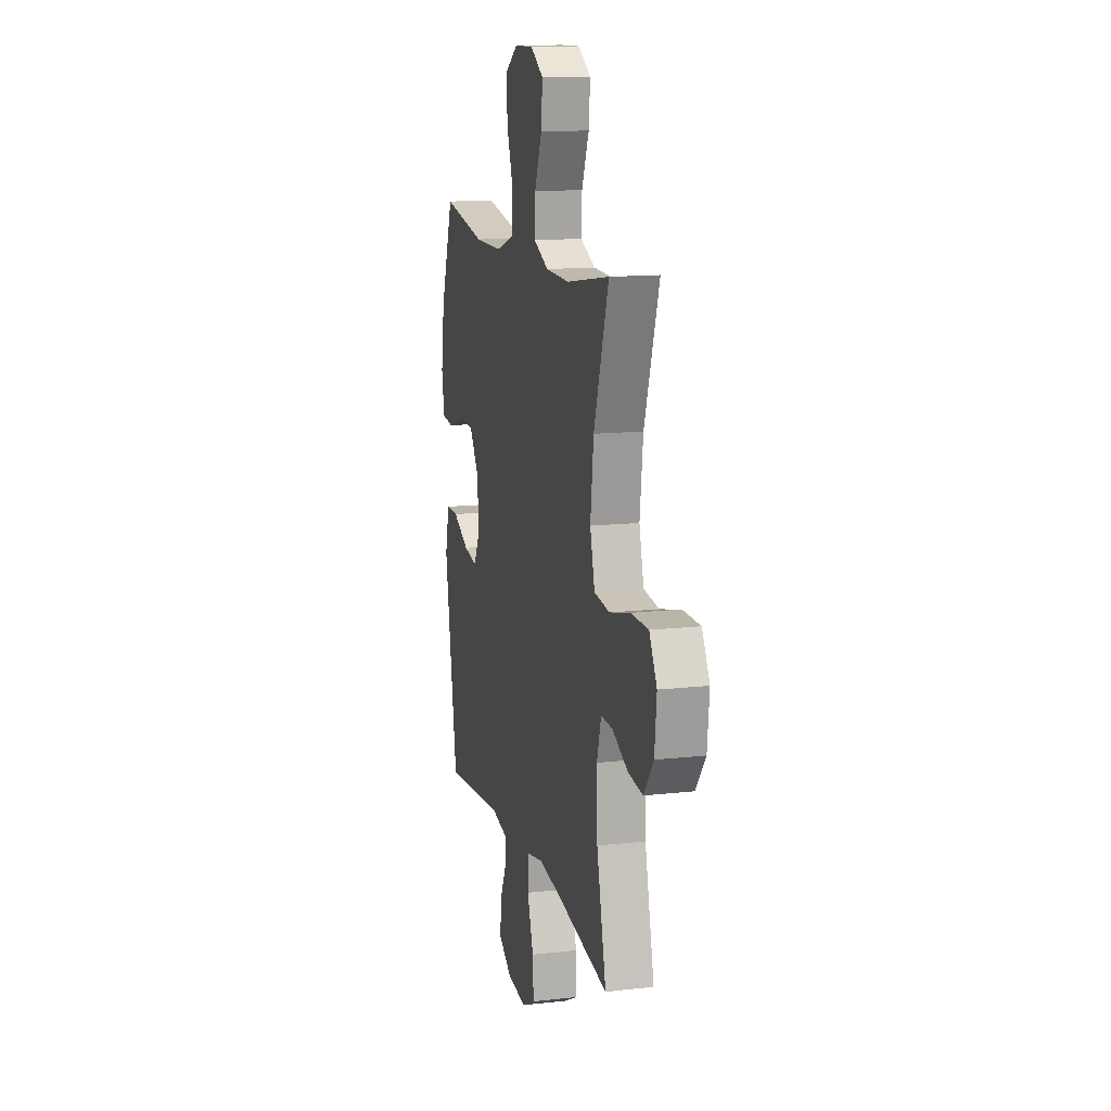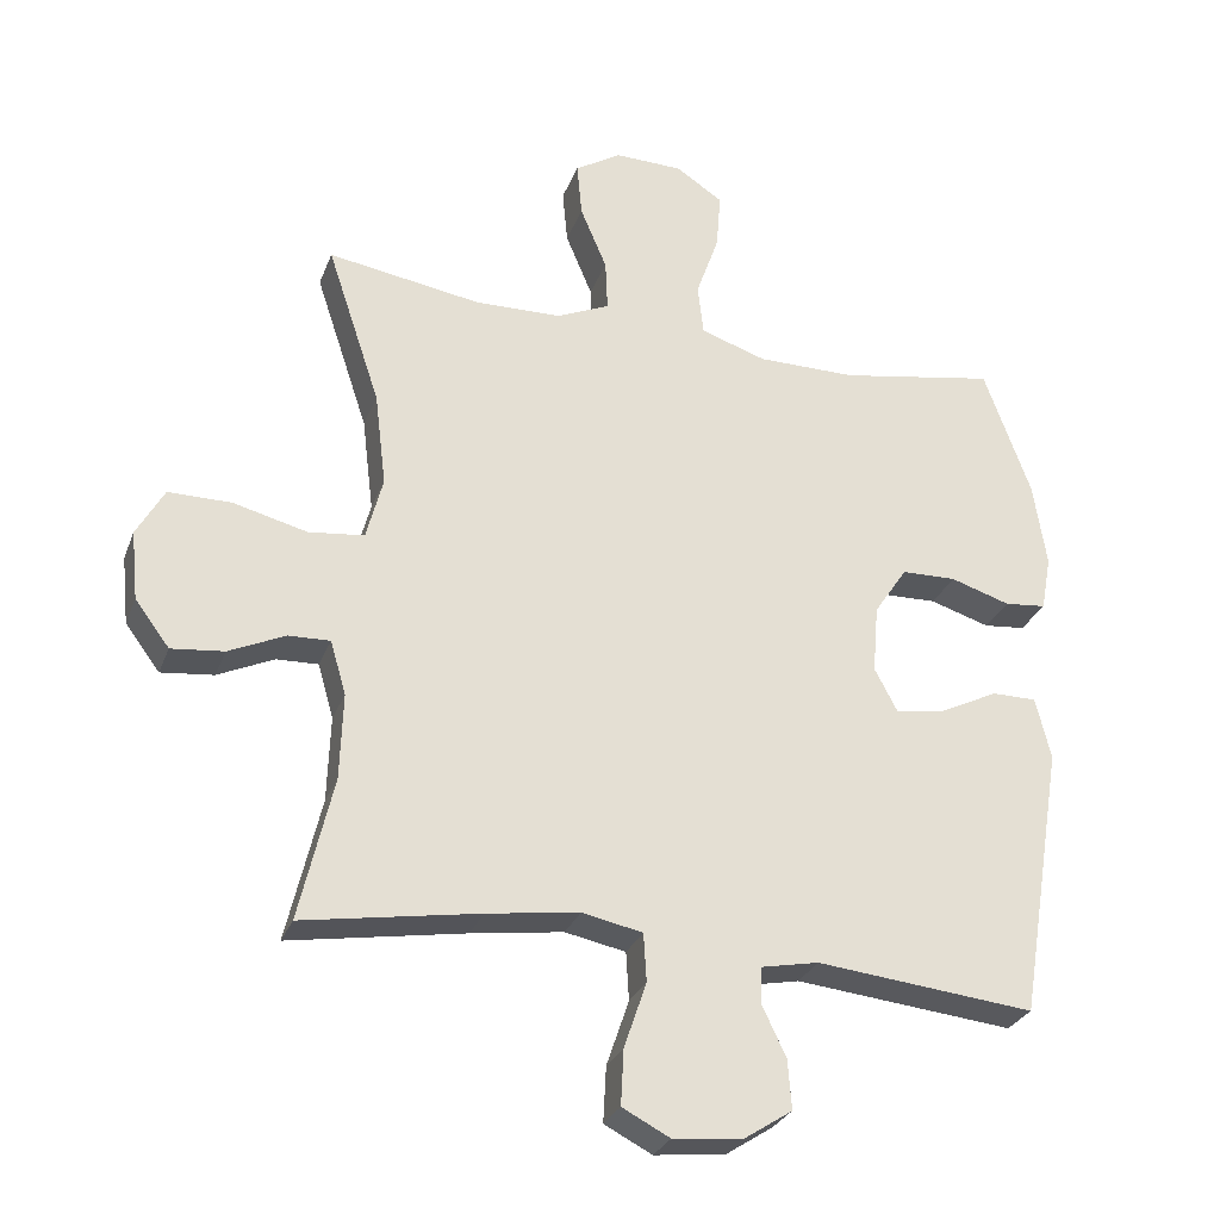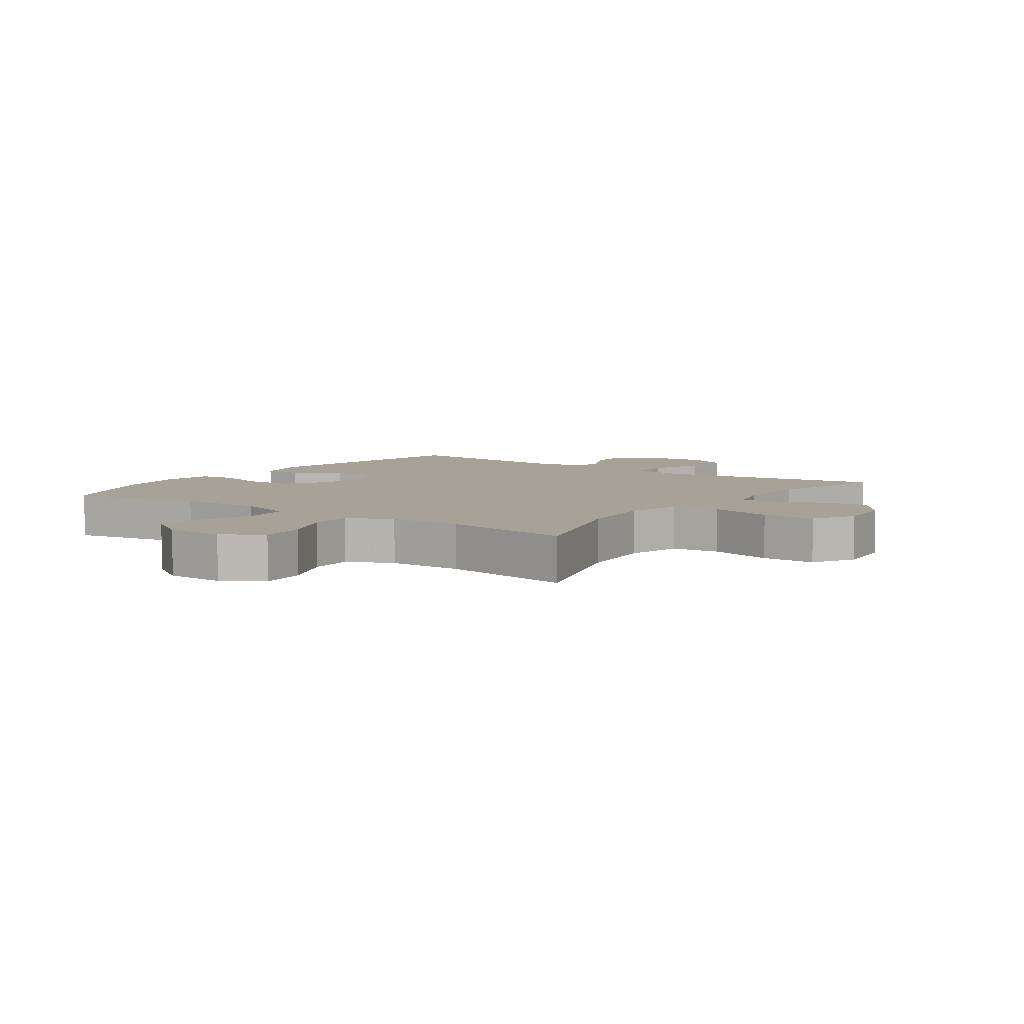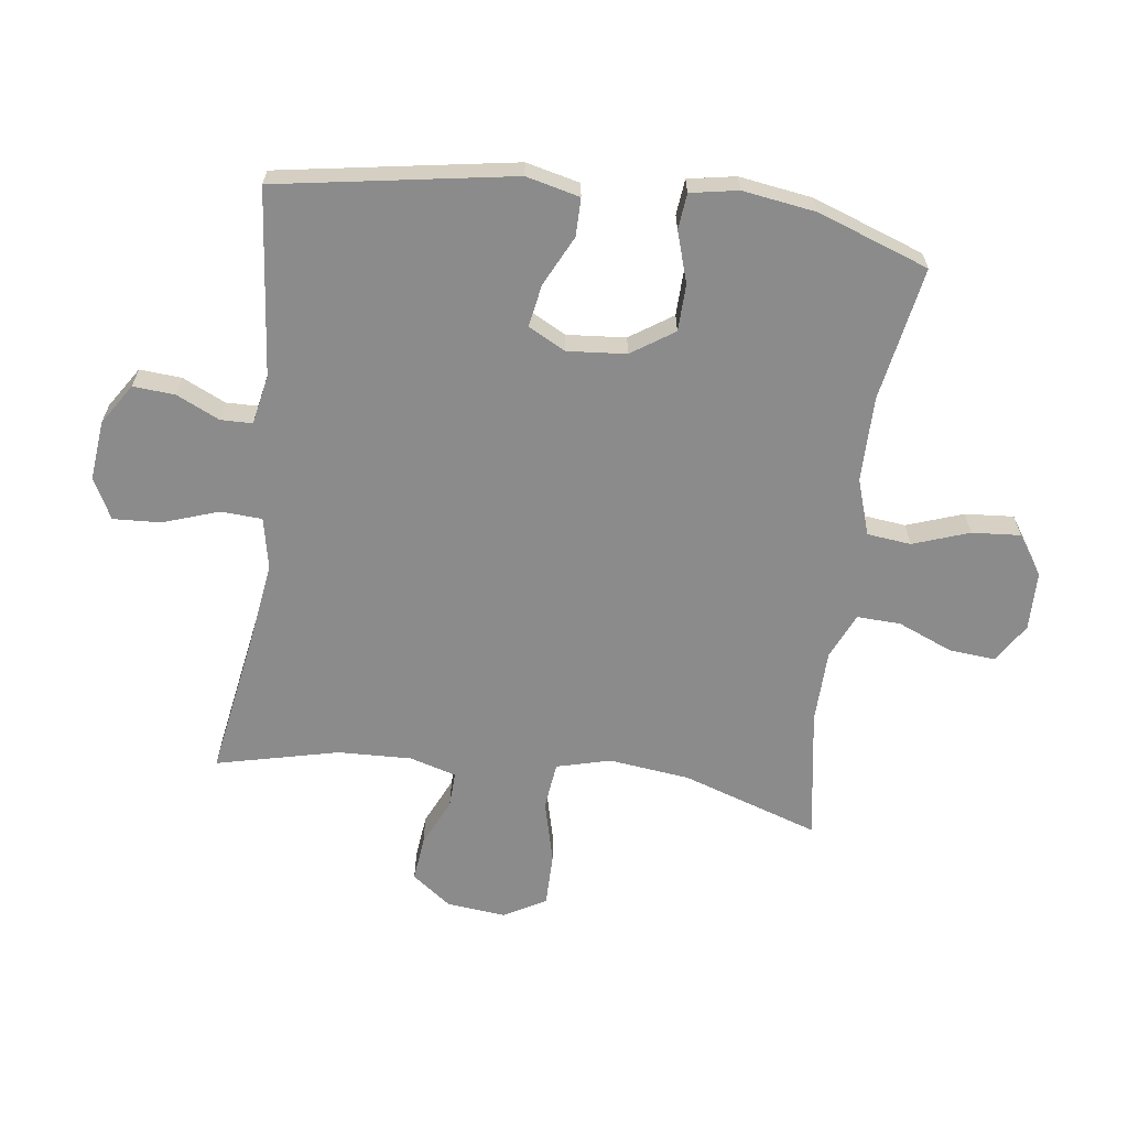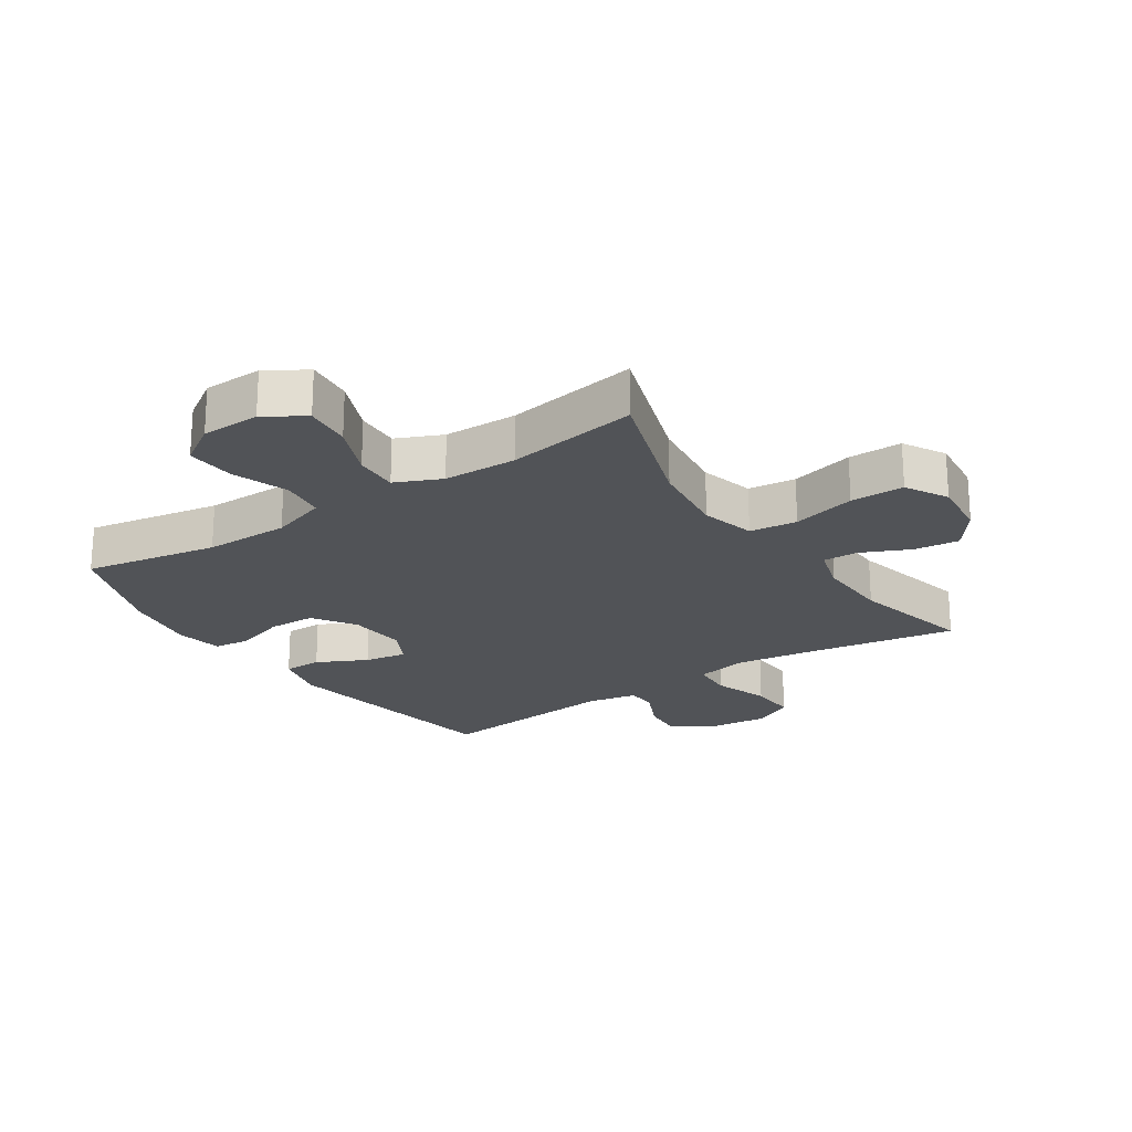
<metadata>
{"format":"obj","ext":"obj","renderer":"f3d","projection":"perspective","resolution":1024,"background":"white","views":[{"elev":13.6,"azim":75.8,"up":"+Z"},{"elev":-28.5,"azim":161.6,"up":"+Z"},{"elev":6.4,"azim":35.6,"up":"+Y"},{"elev":-63.8,"azim":-97.5,"up":"+Y"},{"elev":-22.1,"azim":33.8,"up":"+Y"}]}
</metadata>
<code>
v 0.5 0.07 0.5
v 0.426 0.07 0.278
v 0.41 0.07 0.147
v 0.433 0.07 0.059
v 0.51 0.07 0.05
v 0.613 0.07 0.076
v 0.7 0.07 0.076
v 0.738 0.07 0.008
v 0.728 0.07 -0.088
v 0.68 0.07 -0.152
v 0.607 0.07 -0.144
v 0.529 0.07 -0.108
v 0.471 0.07 -0.106
v 0.449 0.07 -0.181
v 0.453 0.07 -0.301
v 0.5 0.07 -0.5
v 0.256 0.07 -0.459
v 0.128 0.07 -0.441
v 0.044 0.07 -0.458
v 0.04 0.07 -0.525
v 0.071 0.07 -0.616
v 0.075 0.07 -0.693
v 0.009 0.07 -0.727
v -0.088 0.07 -0.717
v -0.154 0.07 -0.674
v -0.149 0.07 -0.606
v -0.116 0.07 -0.536
v -0.117 0.07 -0.485
v -0.197 0.07 -0.469
v -0.5 0.07 -0.5
v -0.563 0.07 -0.118
v -0.542 0.07 -0.031
v -0.48 0.07 -0.031
v -0.399 0.07 -0.071
v -0.33 0.07 -0.083
v -0.298 0.07 -0.022
v -0.306 0.07 0.073
v -0.352 0.07 0.142
v -0.428 0.07 0.144
v -0.511 0.07 0.118
v -0.569 0.07 0.124
v -0.583 0.07 0.201
v -0.565 0.07 0.32
v -0.5 0.07 0.5
v -0.283 0.07 0.461
v -0.145 0.07 0.461
v -0.054 0.07 0.491
v -0.046 0.07 0.562
v -0.078 0.07 0.653
v -0.084 0.07 0.732
v -0.019 0.07 0.775
v 0.076 0.07 0.777
v 0.14 0.07 0.737
v 0.133 0.07 0.661
v 0.096 0.07 0.573
v 0.093 0.07 0.502
v 0.167 0.07 0.469
v 0.286 0.07 0.466
v 0.5 0 0.5
v 0.426 0 0.278
v 0.41 0 0.147
v 0.433 0 0.059
v 0.51 0 0.05
v 0.613 0 0.076
v 0.7 0 0.076
v 0.738 0 0.008
v 0.728 0 -0.088
v 0.68 0 -0.152
v 0.607 0 -0.144
v 0.529 0 -0.108
v 0.471 0 -0.106
v 0.449 0 -0.181
v 0.453 0 -0.301
v 0.5 0 -0.5
v 0.256 0 -0.459
v 0.128 0 -0.441
v 0.044 0 -0.458
v 0.04 0 -0.525
v 0.071 0 -0.616
v 0.075 0 -0.693
v 0.009 0 -0.727
v -0.088 0 -0.717
v -0.154 0 -0.674
v -0.149 0 -0.606
v -0.116 0 -0.536
v -0.117 0 -0.485
v -0.197 0 -0.469
v -0.5 0 -0.5
v -0.563 0 -0.118
v -0.542 0 -0.031
v -0.48 0 -0.031
v -0.399 0 -0.071
v -0.33 0 -0.083
v -0.298 0 -0.022
v -0.306 0 0.073
v -0.352 0 0.142
v -0.428 0 0.144
v -0.511 0 0.118
v -0.569 0 0.124
v -0.583 0 0.201
v -0.565 0 0.32
v -0.5 0 0.5
v -0.283 0 0.461
v -0.145 0 0.461
v -0.054 0 0.491
v -0.046 0 0.562
v -0.078 0 0.653
v -0.084 0 0.732
v -0.019 0 0.775
v 0.076 0 0.777
v 0.14 0 0.737
v 0.133 0 0.661
v 0.096 0 0.573
v 0.093 0 0.502
v 0.167 0 0.469
v 0.286 0 0.466
f 53 54 55
f 52 53 55
f 51 52 55
f 50 51 55
f 49 50 55
f 48 49 55
f 47 48 55 56
f 46 47 56 57
f 43 44 45
f 42 43 45
f 41 42 45
f 40 41 45
f 39 40 45
f 38 39 45 46
f 46 57 58
f 38 46 58
f 37 38 58
f 32 33 34
f 31 32 34
f 30 31 34
f 29 30 34
f 28 29 34 35
f 25 26 27
f 24 25 27
f 23 24 27
f 22 23 27
f 21 22 27
f 20 21 27
f 19 20 27 28
f 28 35 36
f 19 28 36
f 18 19 36
f 15 16 17
f 36 37 58
f 18 36 58
f 17 18 58
f 15 17 58
f 14 15 58
f 10 11 12
f 9 10 12
f 8 9 12
f 7 8 12
f 6 7 12
f 5 6 12
f 58 1 2
f 58 2 3
f 58 3 4
f 14 58 4
f 13 14 4
f 4 5 12 13
f 113 112 111
f 113 111 110
f 113 110 109
f 113 109 108
f 113 108 107
f 113 107 106
f 114 113 106 105
f 115 114 105 104
f 103 102 101
f 103 101 100
f 103 100 99
f 103 99 98
f 103 98 97
f 104 103 97 96
f 116 115 104
f 116 104 96
f 116 96 95
f 92 91 90
f 92 90 89
f 92 89 88
f 92 88 87
f 93 92 87 86
f 85 84 83
f 85 83 82
f 85 82 81
f 85 81 80
f 85 80 79
f 85 79 78
f 86 85 78 77
f 94 93 86
f 94 86 77
f 94 77 76
f 75 74 73
f 116 95 94
f 116 94 76
f 116 76 75
f 116 75 73
f 116 73 72
f 70 69 68
f 70 68 67
f 70 67 66
f 70 66 65
f 70 65 64
f 70 64 63
f 60 59 116
f 61 60 116
f 62 61 116
f 62 116 72
f 62 72 71
f 71 70 63 62
f 1 59 60 2
f 2 60 61 3
f 3 61 62 4
f 4 62 63 5
f 5 63 64 6
f 6 64 65 7
f 7 65 66 8
f 8 66 67 9
f 9 67 68 10
f 10 68 69 11
f 11 69 70 12
f 12 70 71 13
f 13 71 72 14
f 14 72 73 15
f 15 73 74 16
f 16 74 75 17
f 17 75 76 18
f 18 76 77 19
f 19 77 78 20
f 20 78 79 21
f 21 79 80 22
f 22 80 81 23
f 23 81 82 24
f 24 82 83 25
f 25 83 84 26
f 26 84 85 27
f 27 85 86 28
f 28 86 87 29
f 29 87 88 30
f 30 88 89 31
f 31 89 90 32
f 32 90 91 33
f 33 91 92 34
f 34 92 93 35
f 35 93 94 36
f 36 94 95 37
f 37 95 96 38
f 38 96 97 39
f 39 97 98 40
f 40 98 99 41
f 41 99 100 42
f 42 100 101 43
f 43 101 102 44
f 44 102 103 45
f 45 103 104 46
f 46 104 105 47
f 47 105 106 48
f 48 106 107 49
f 49 107 108 50
f 50 108 109 51
f 51 109 110 52
f 52 110 111 53
f 53 111 112 54
f 54 112 113 55
f 55 113 114 56
f 56 114 115 57
f 57 115 116 58
f 58 116 59 1

</code>
